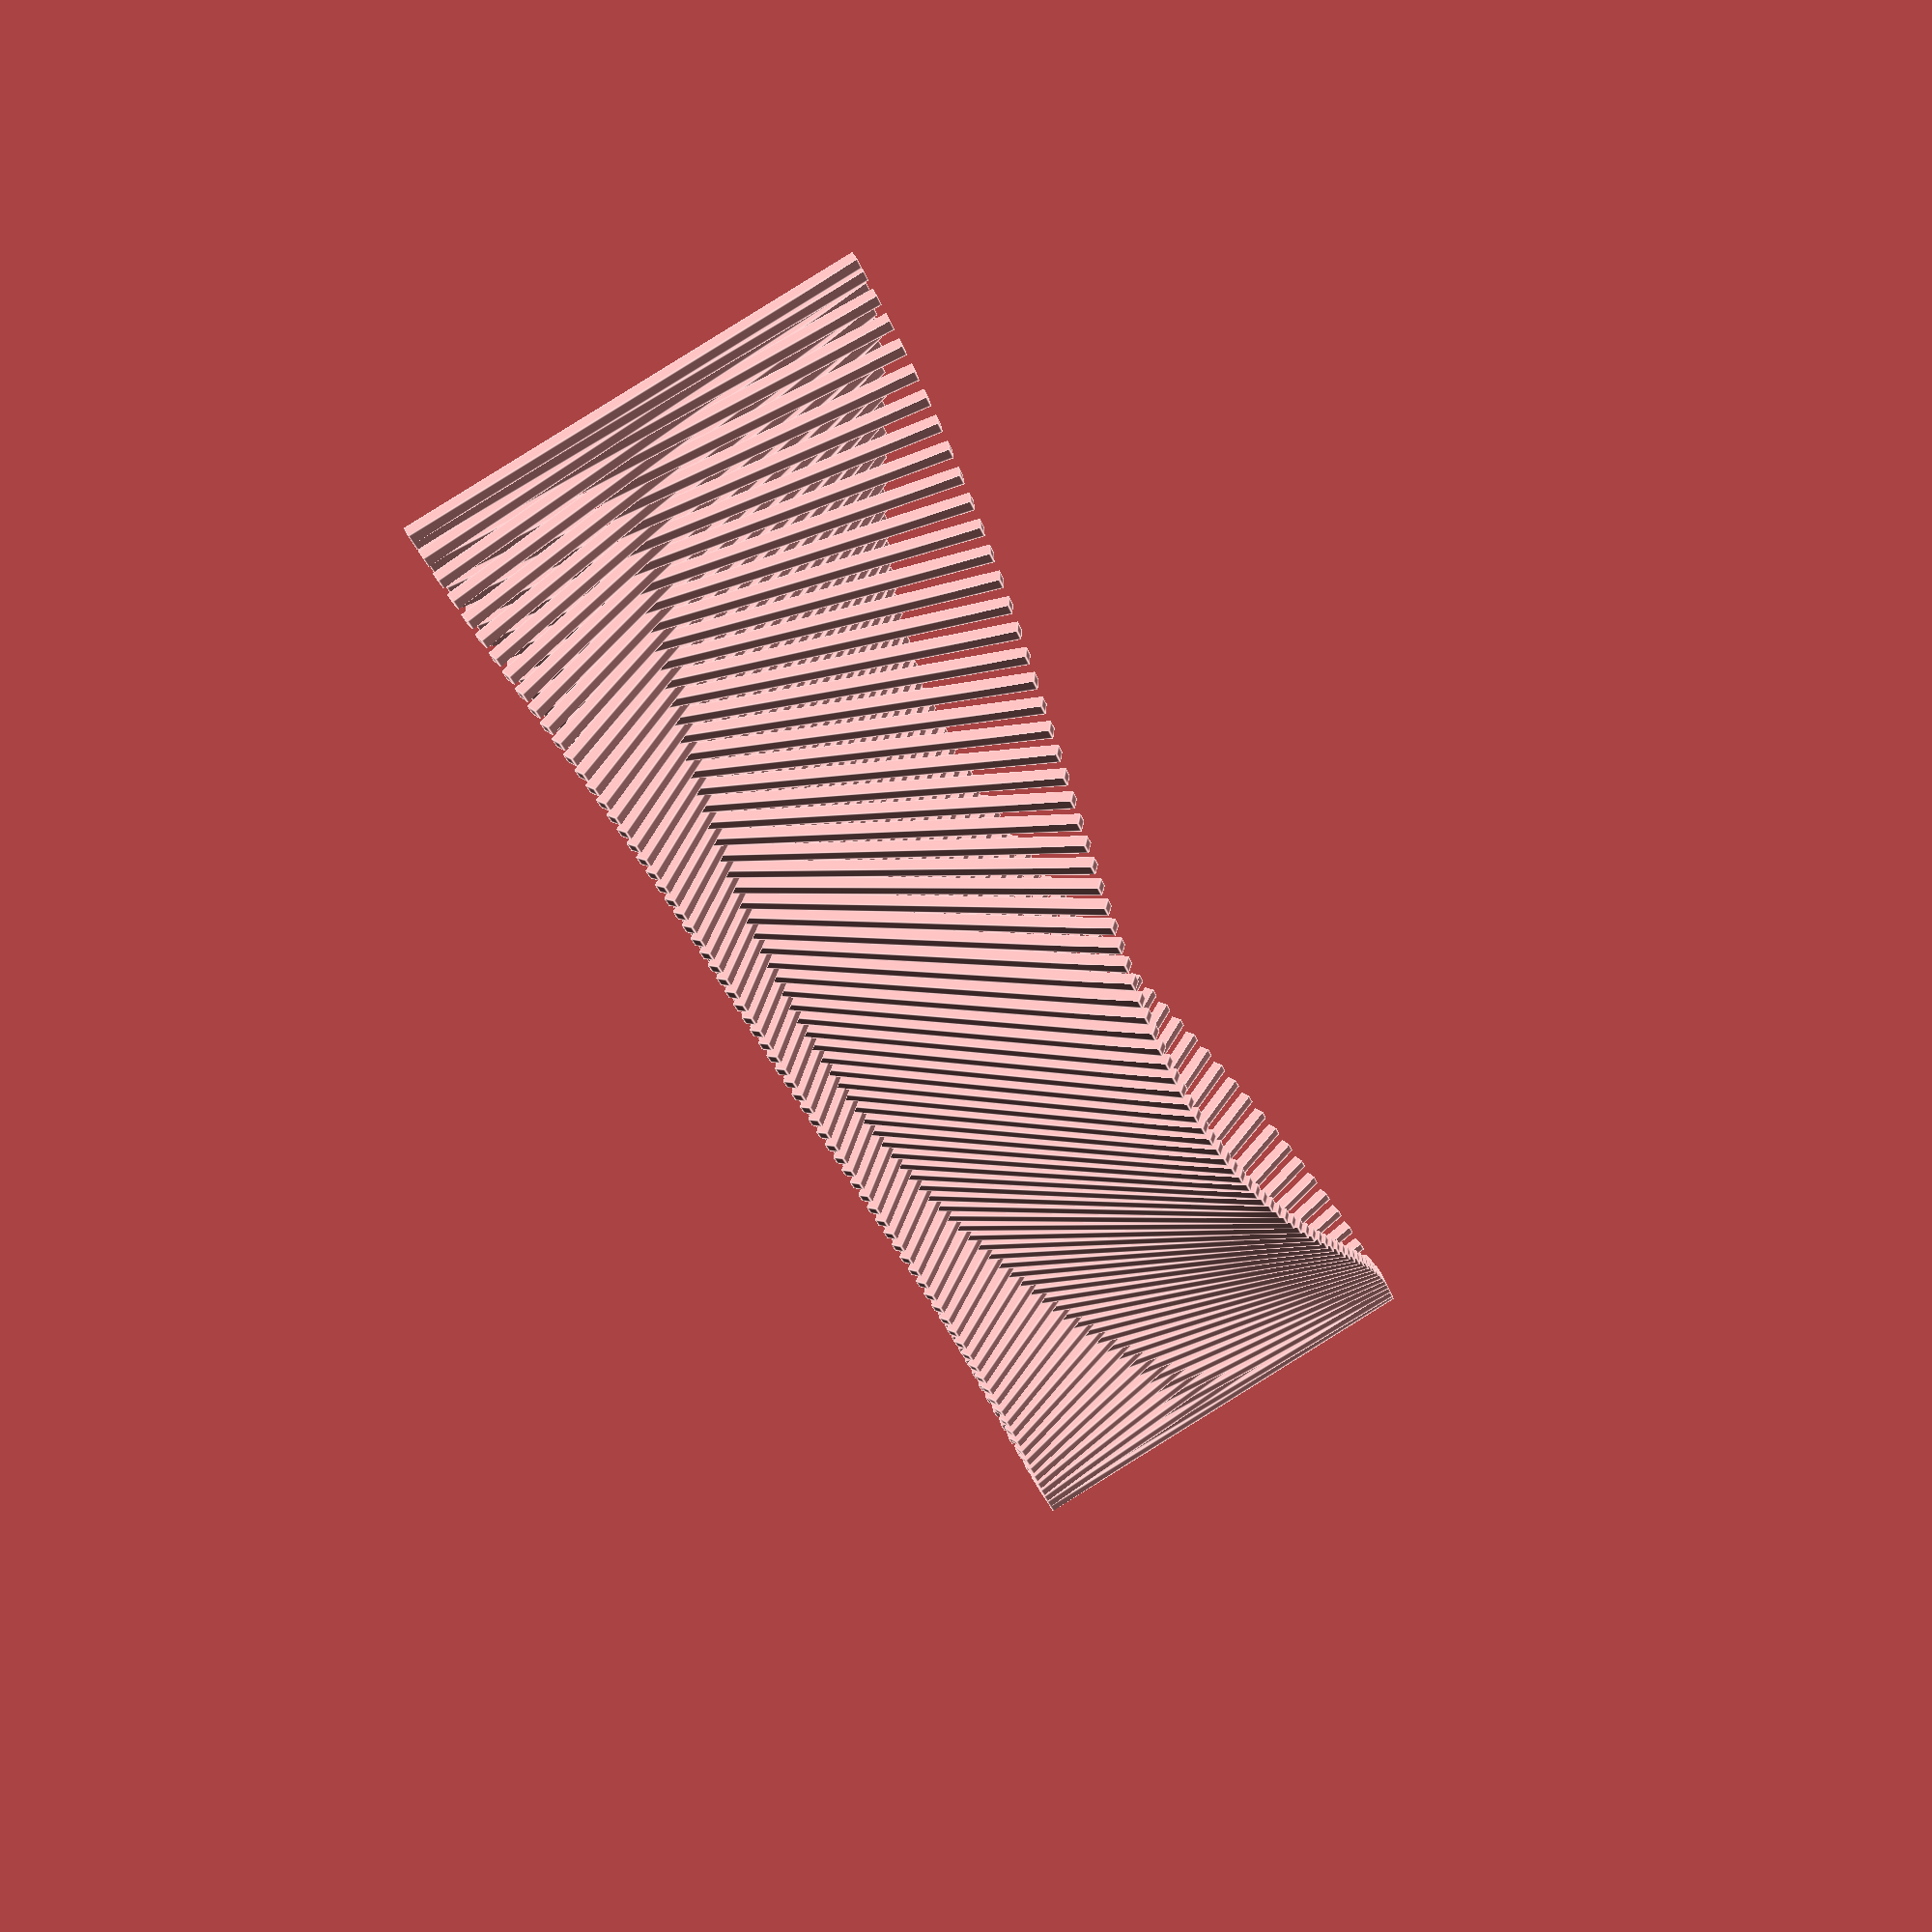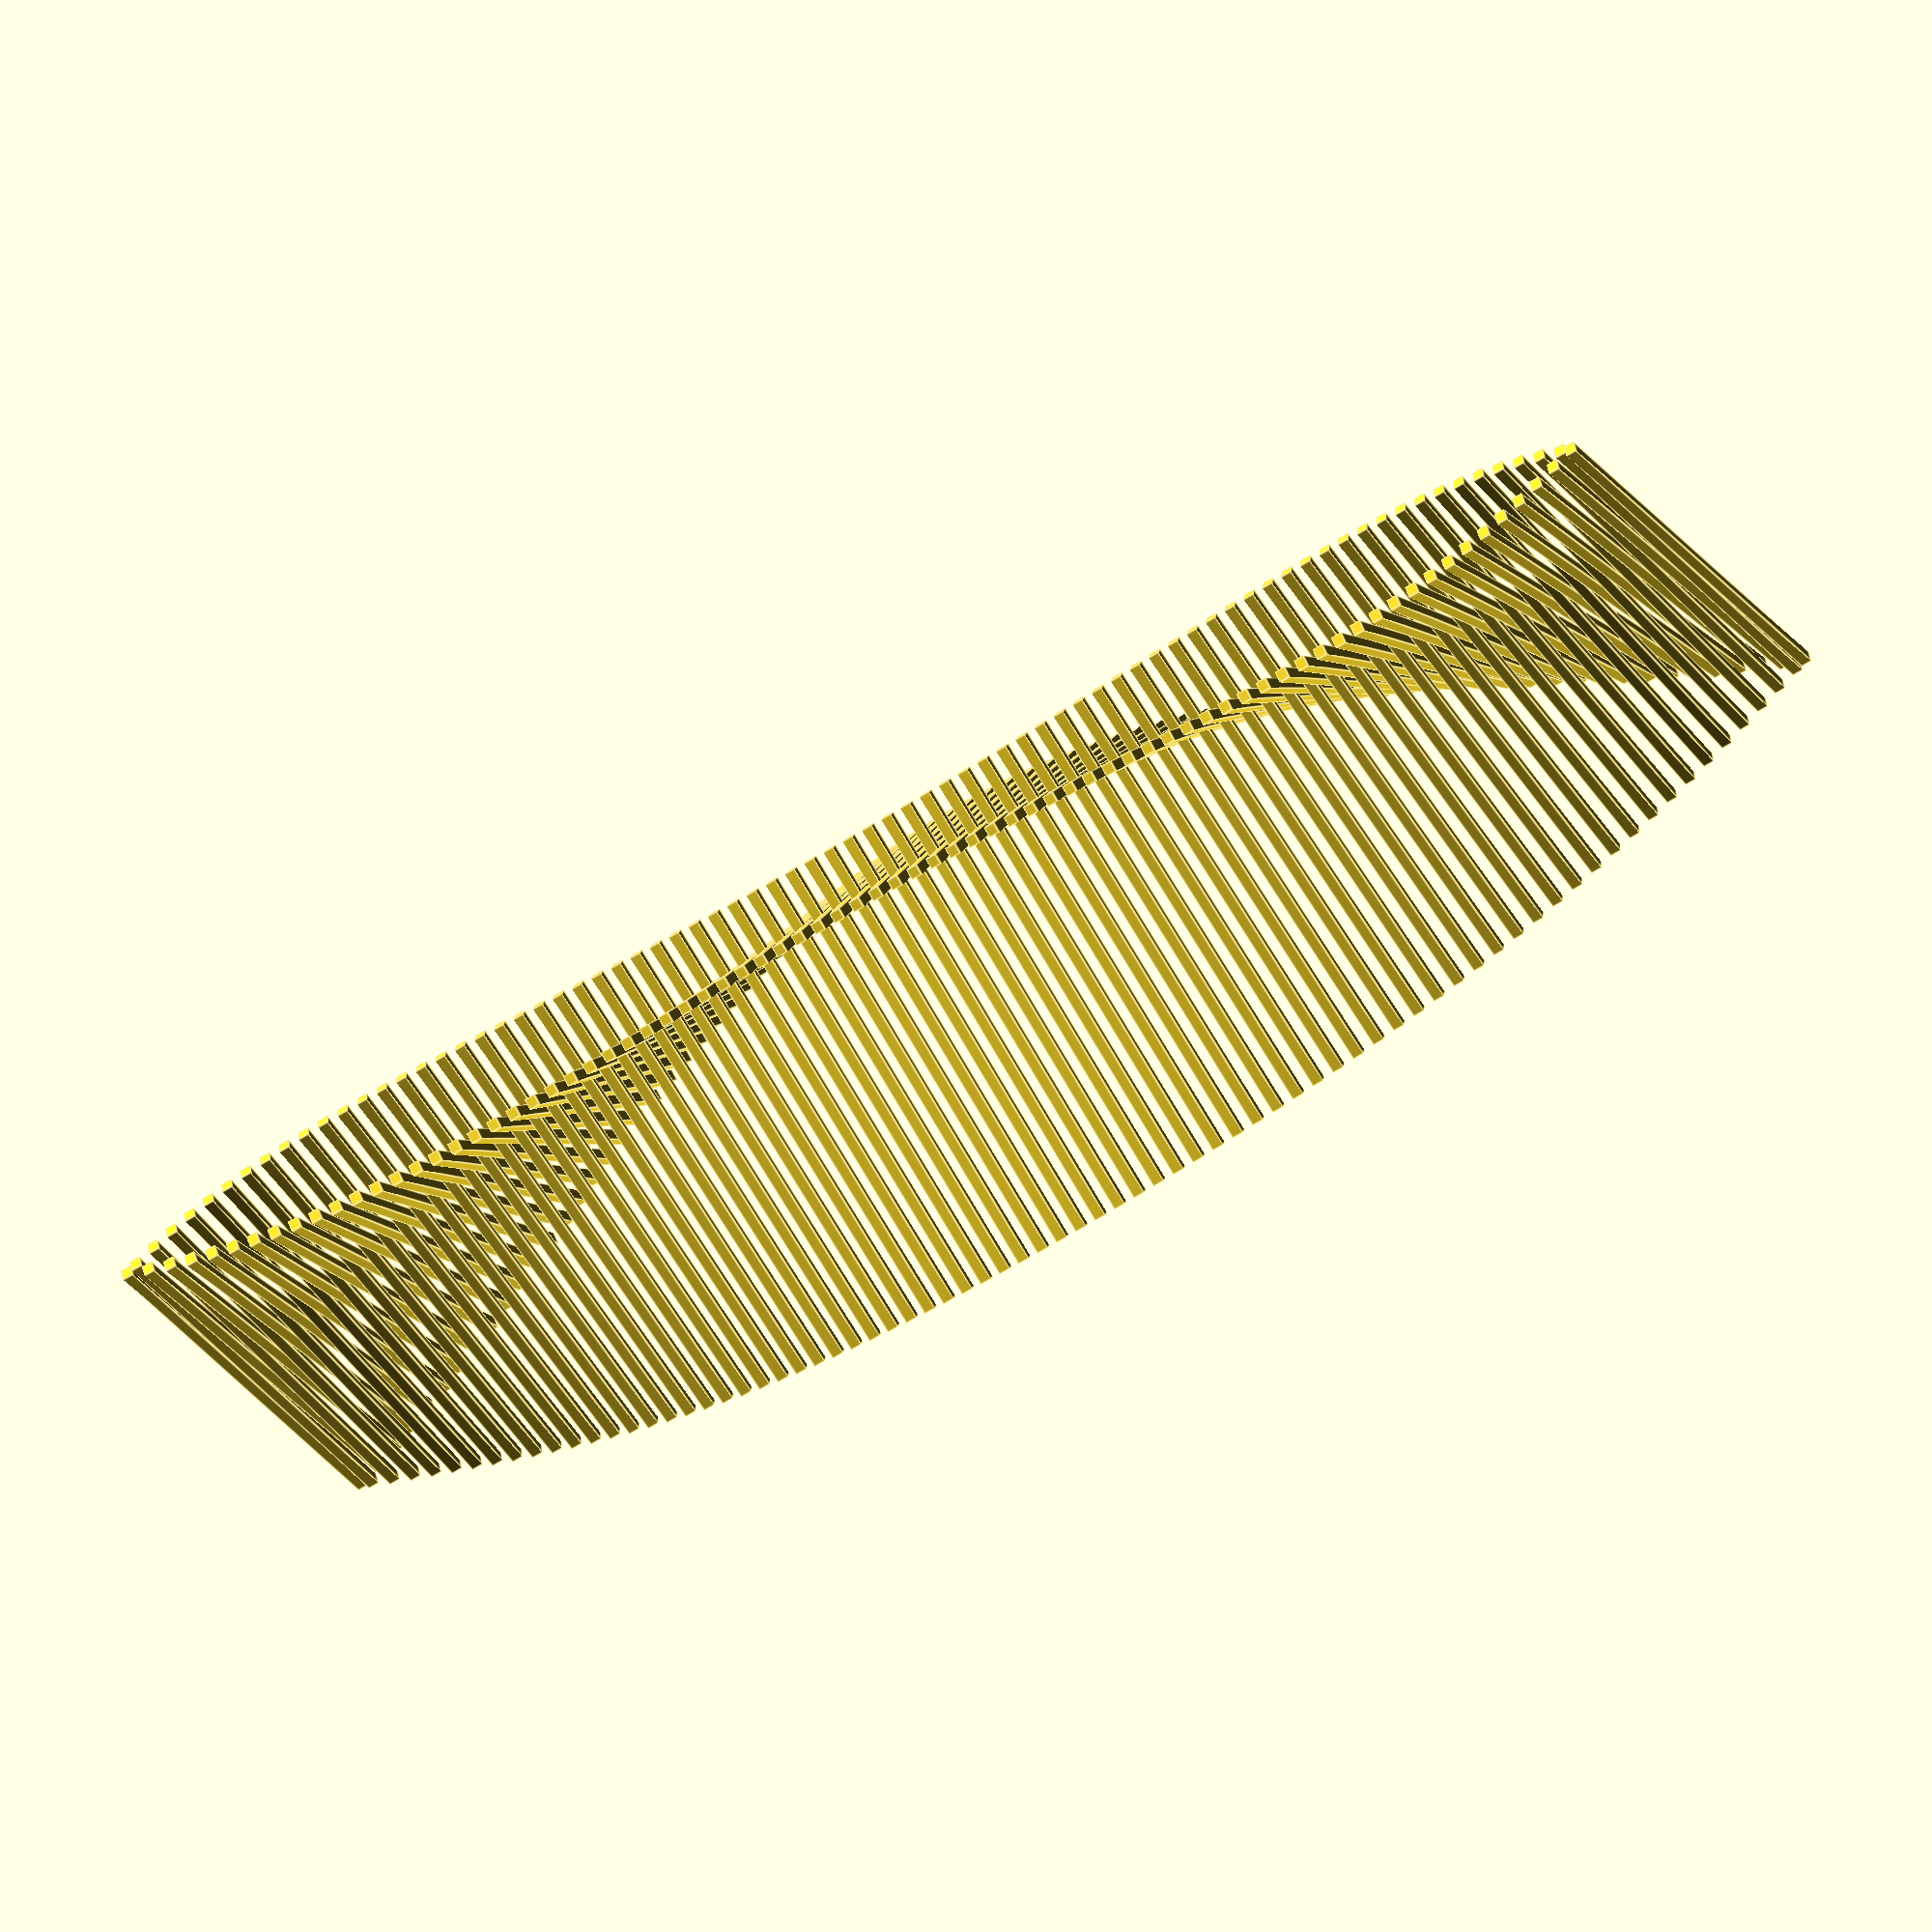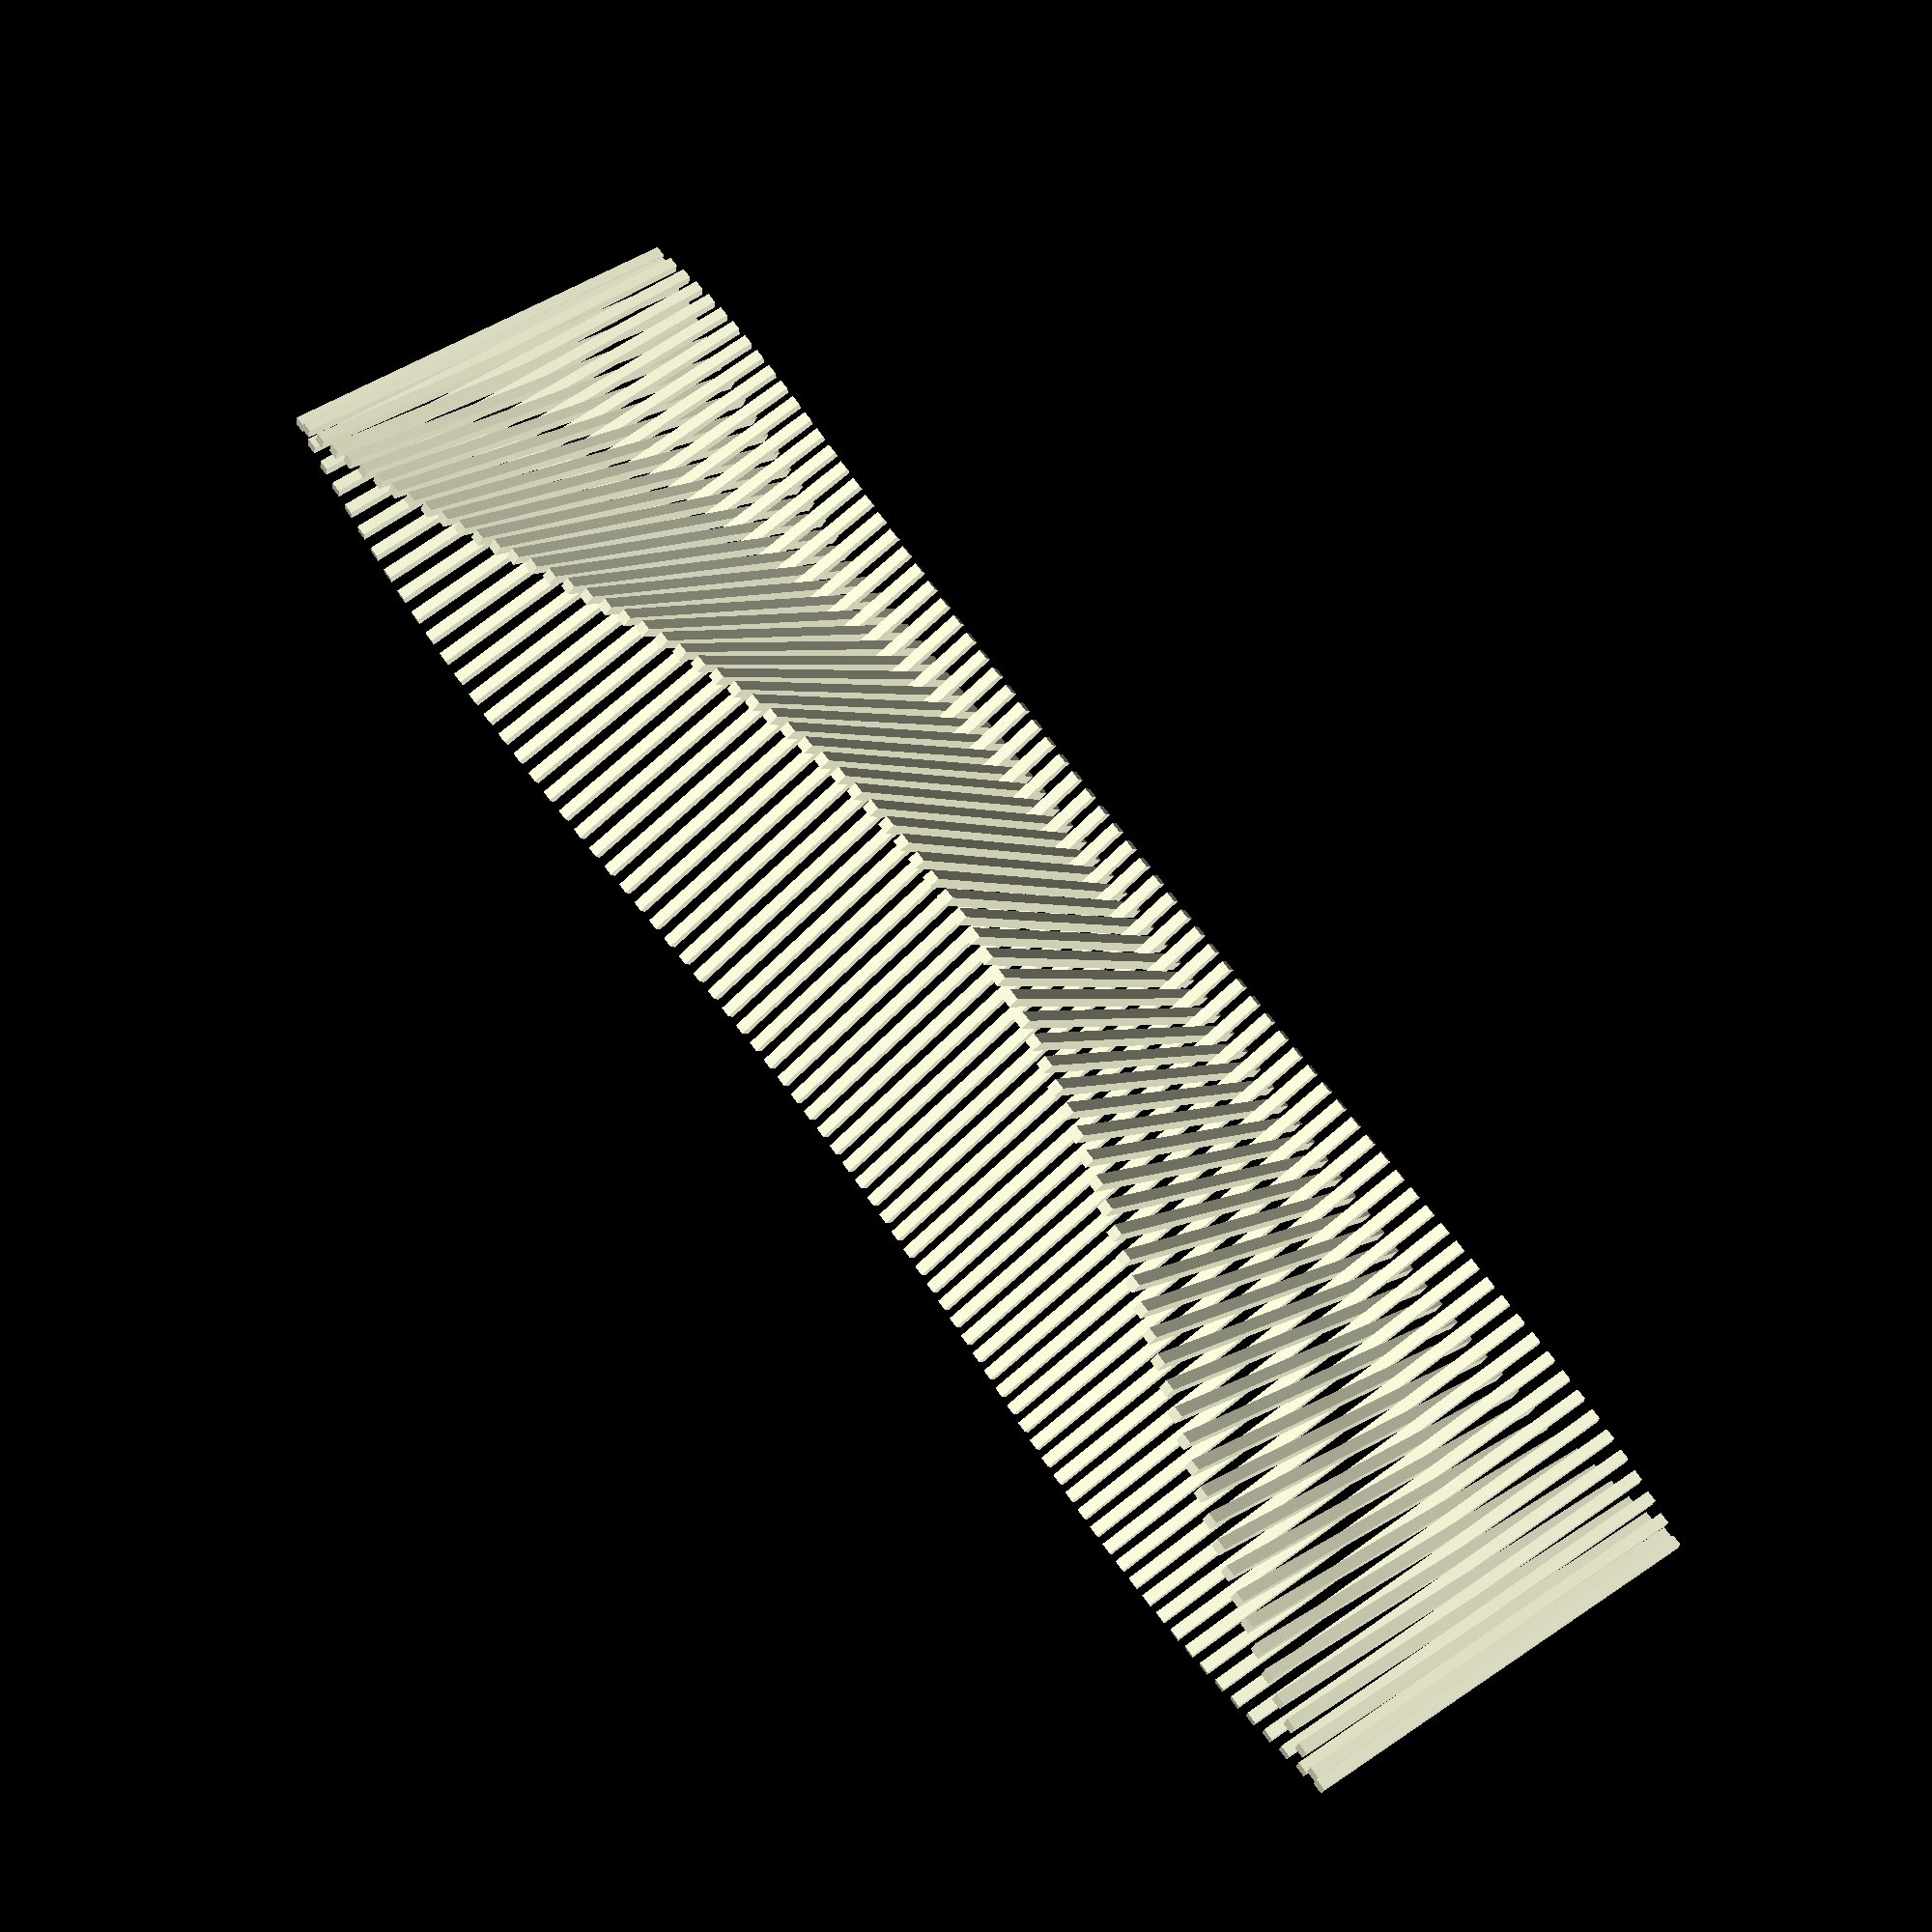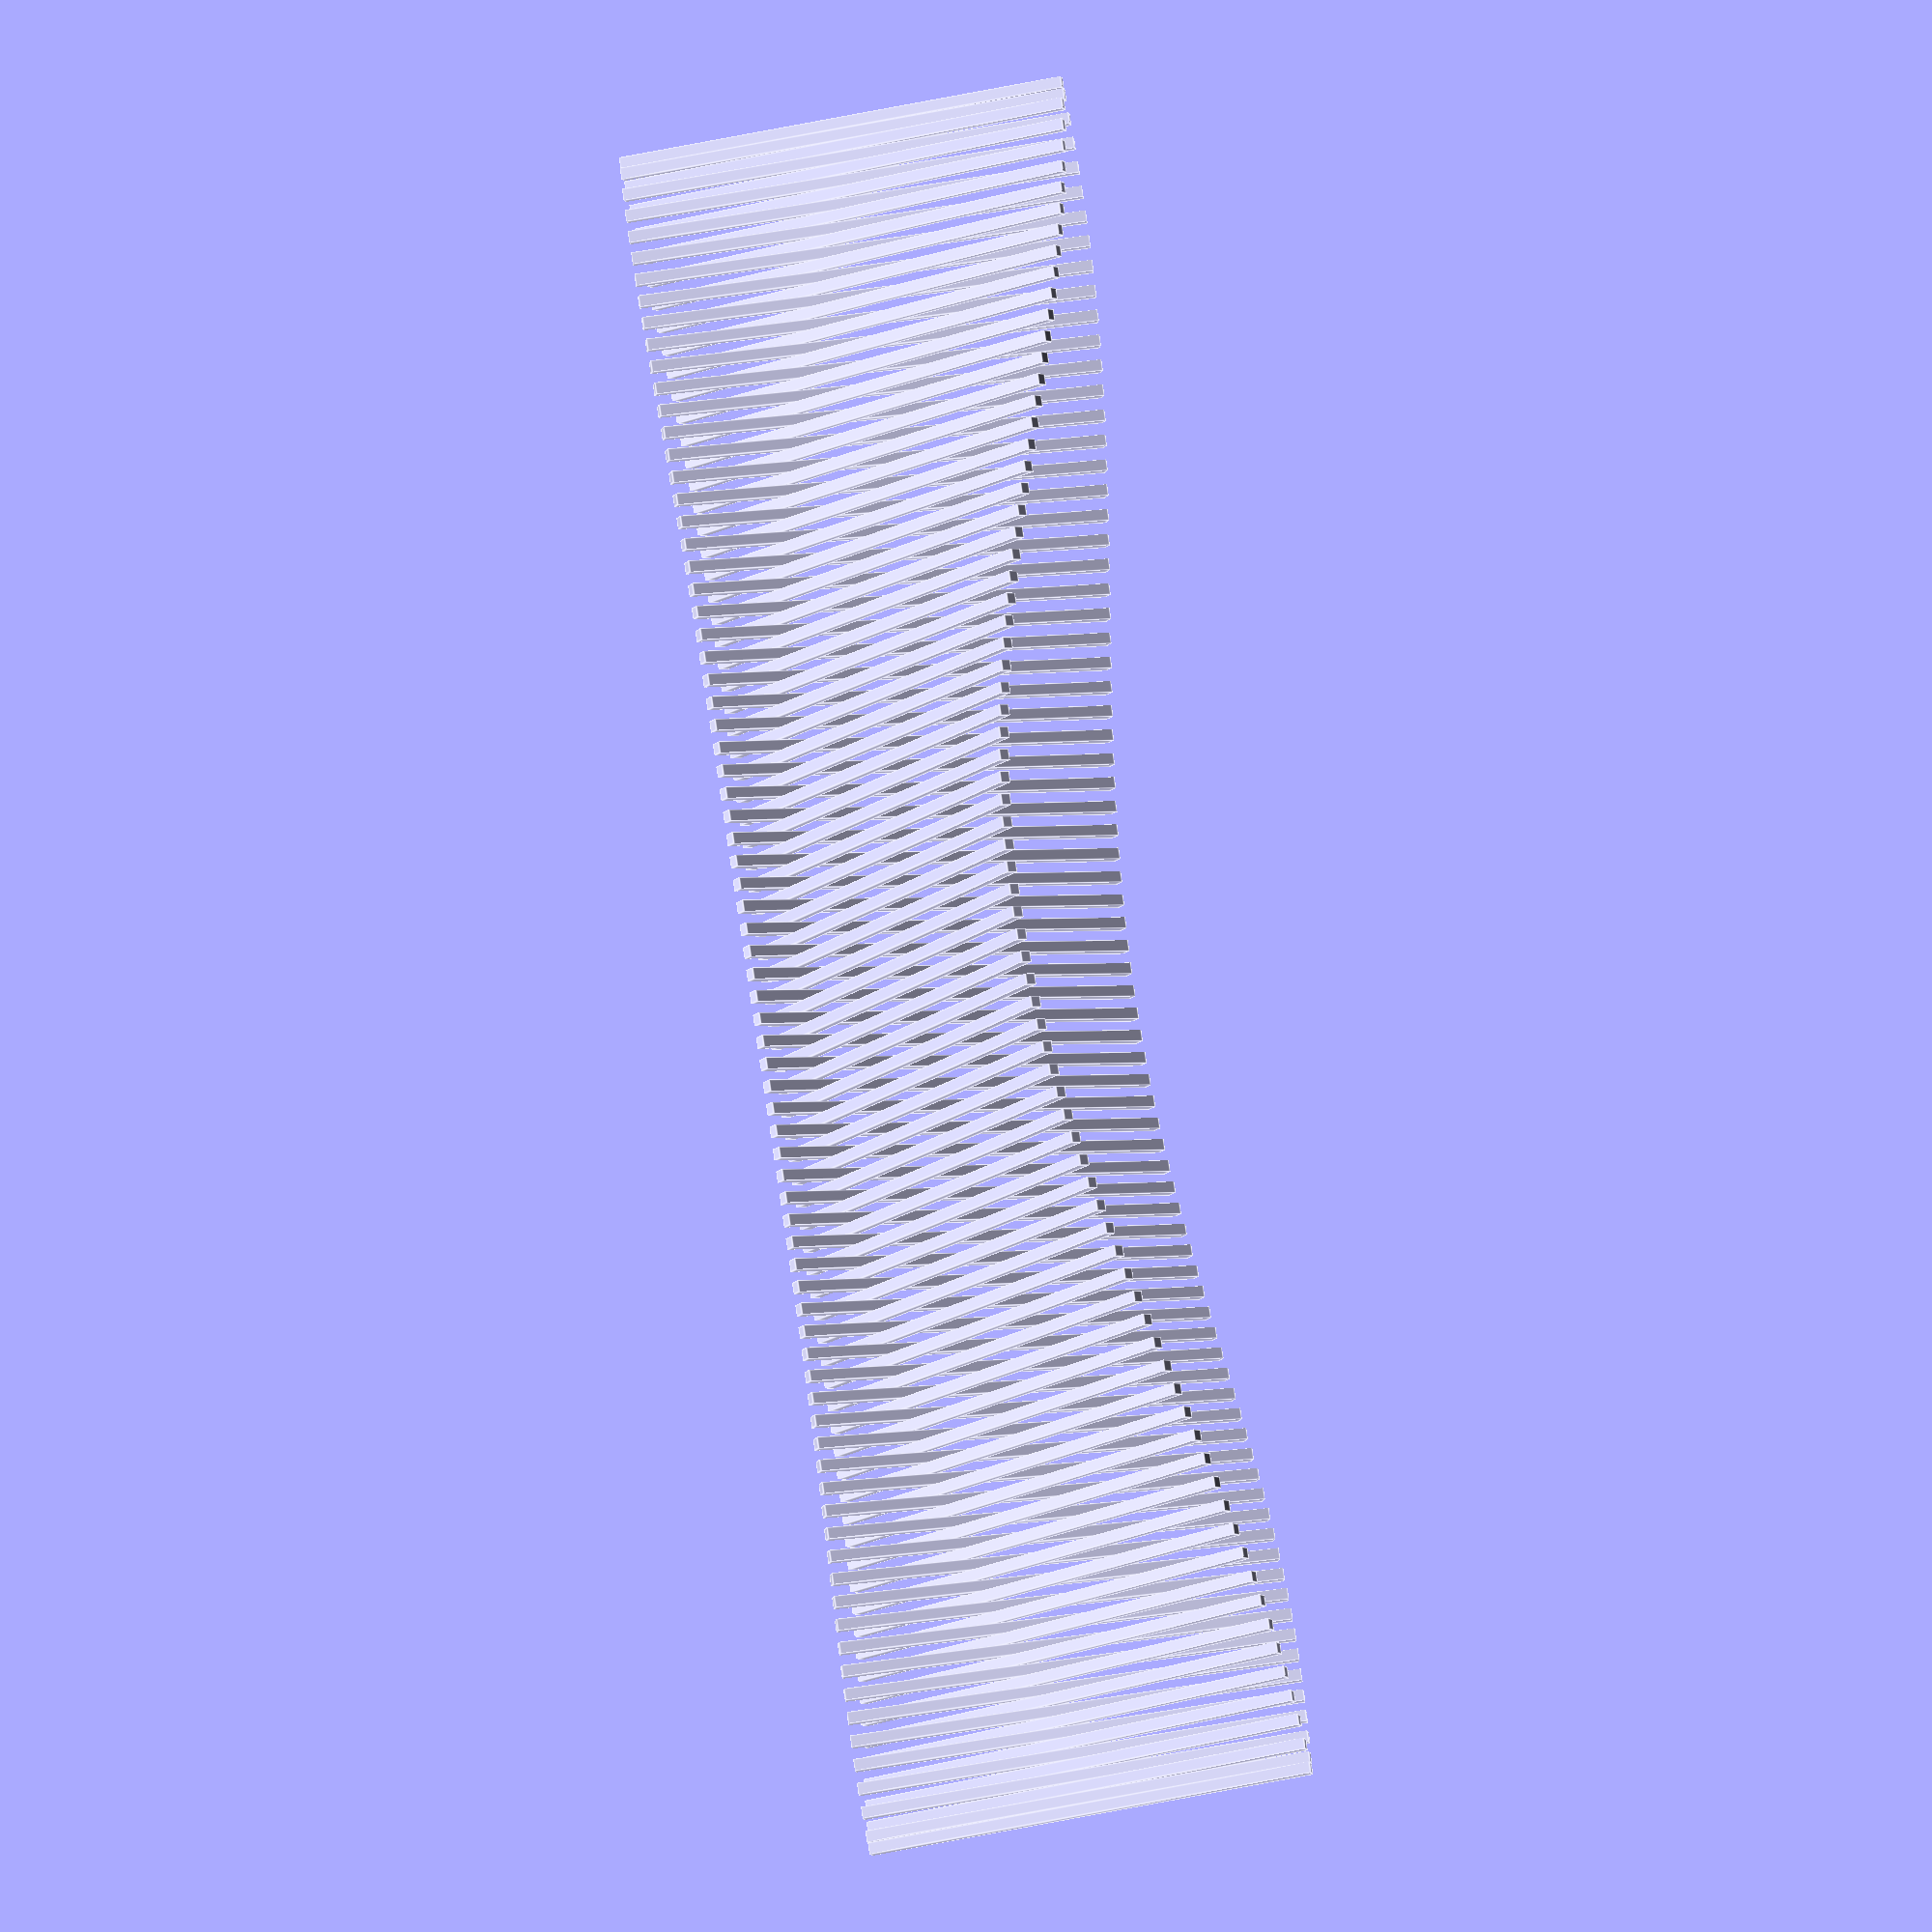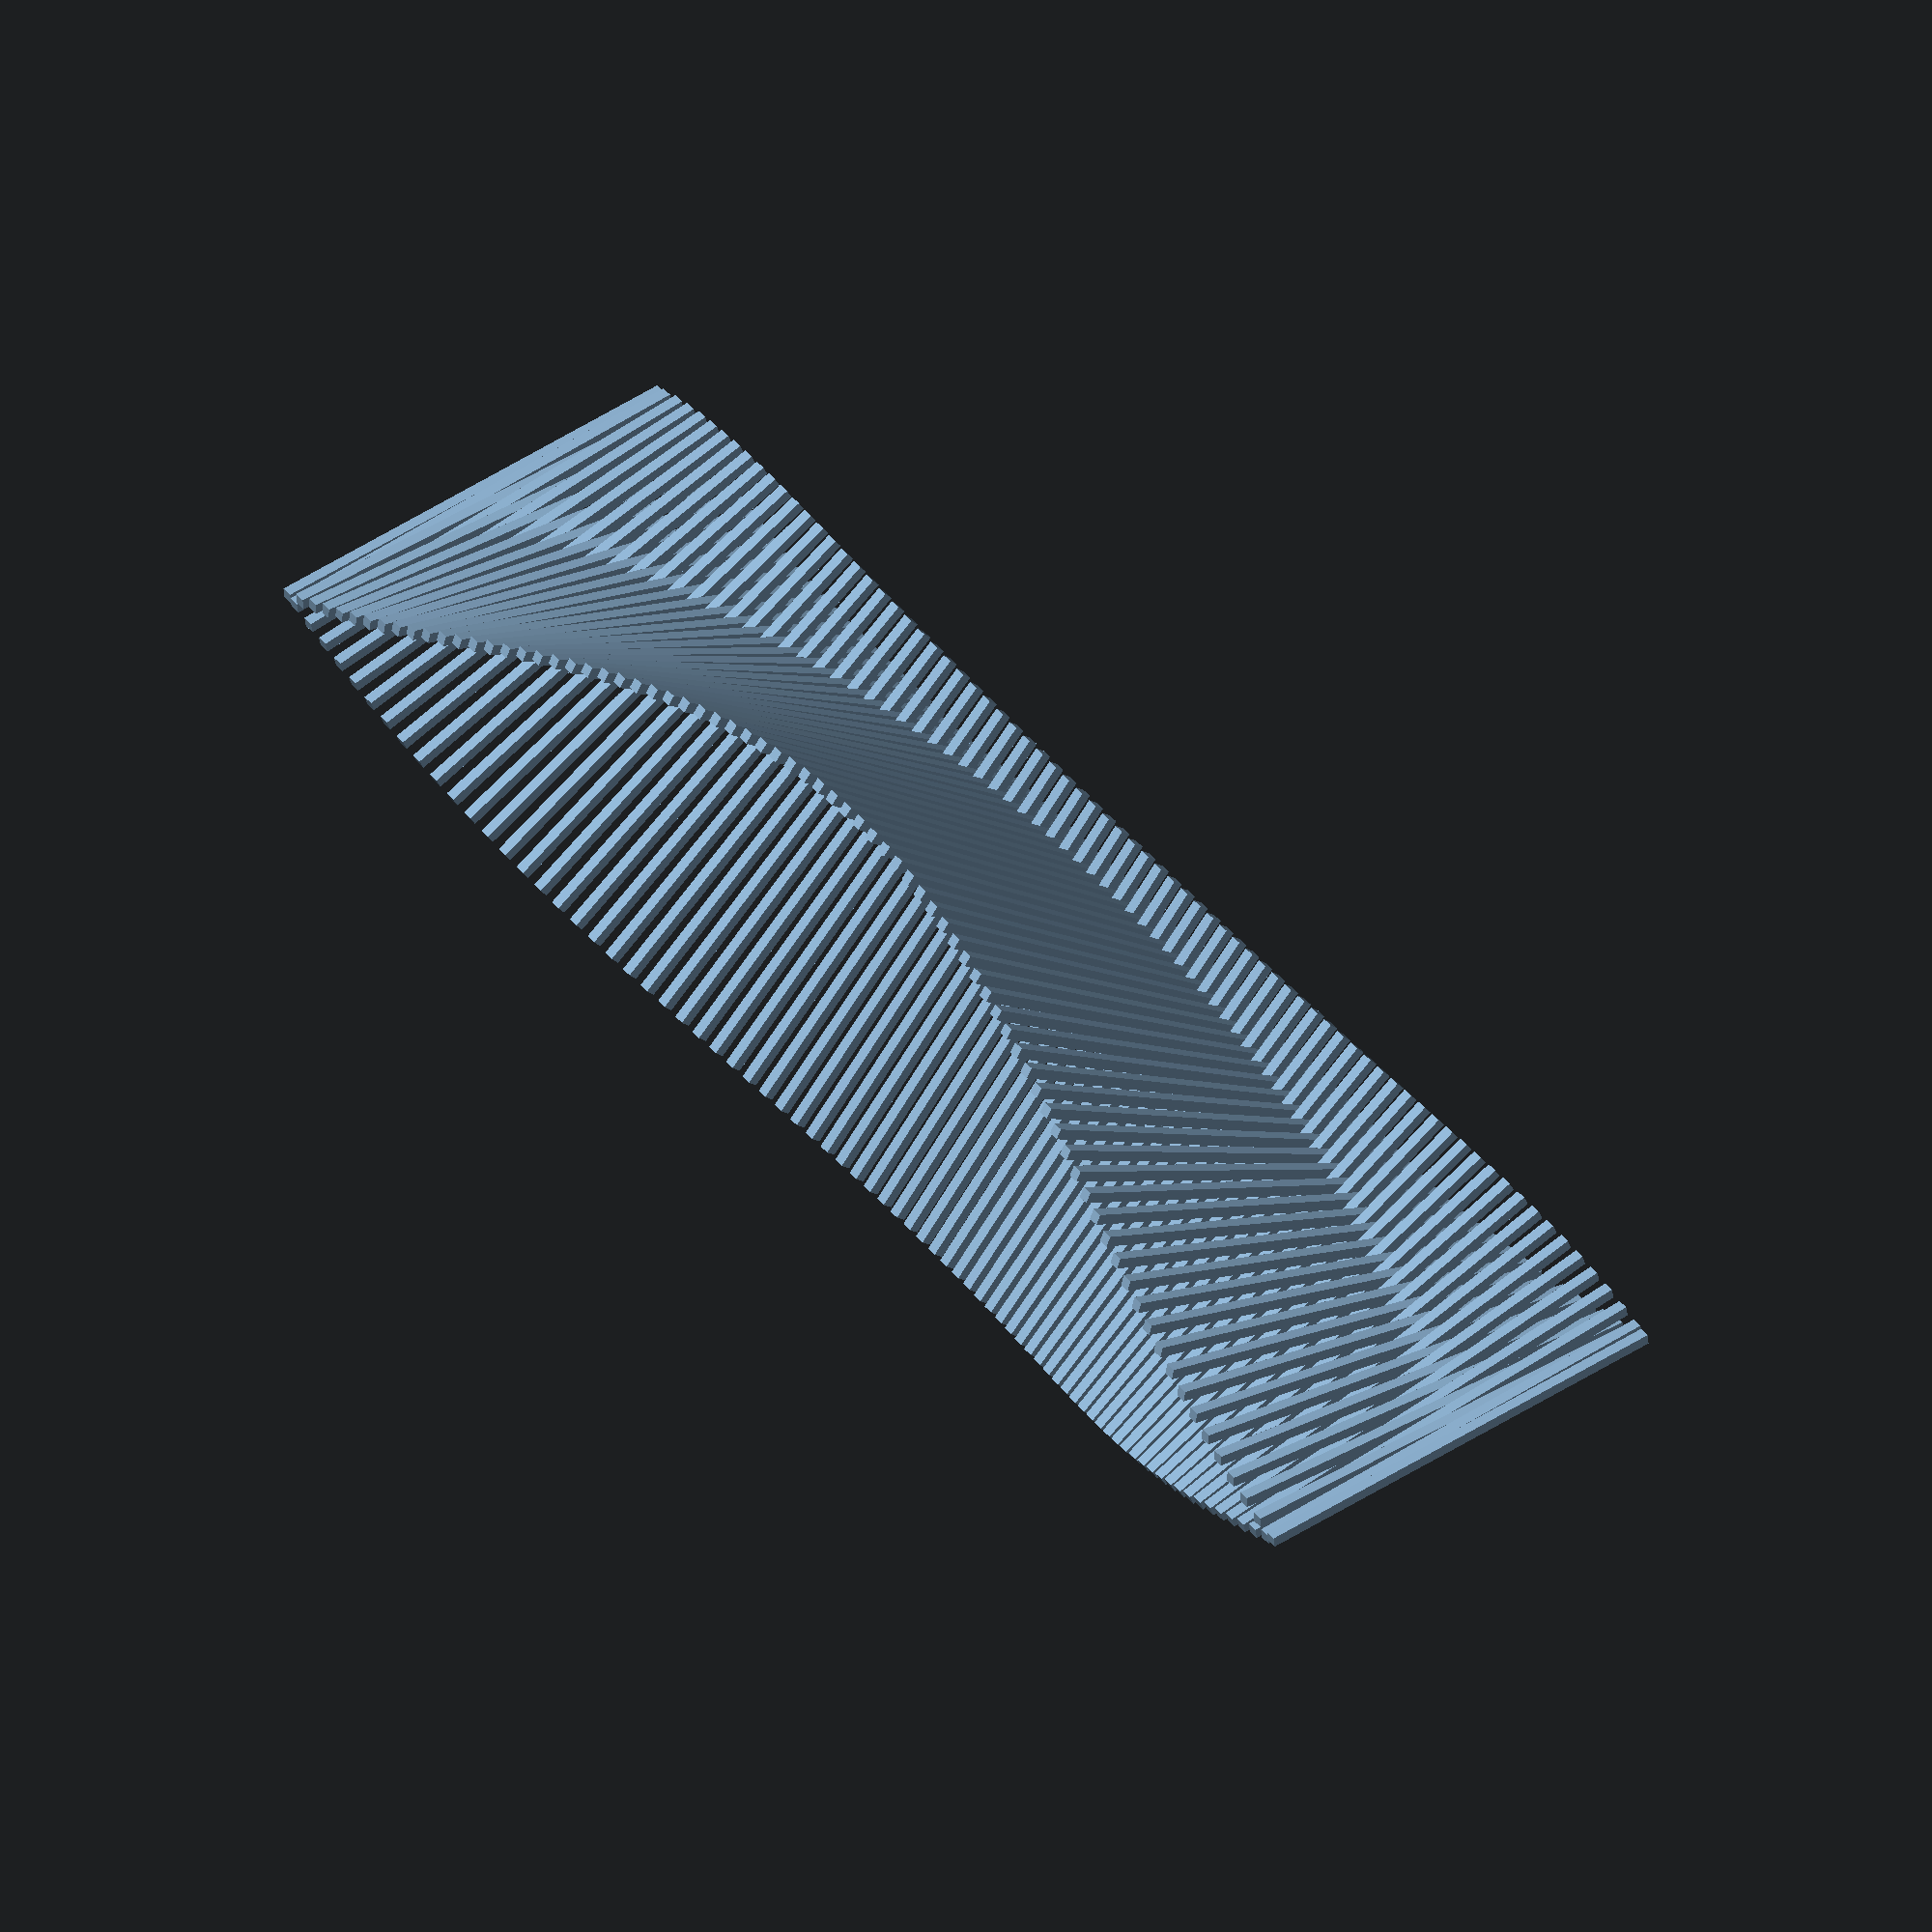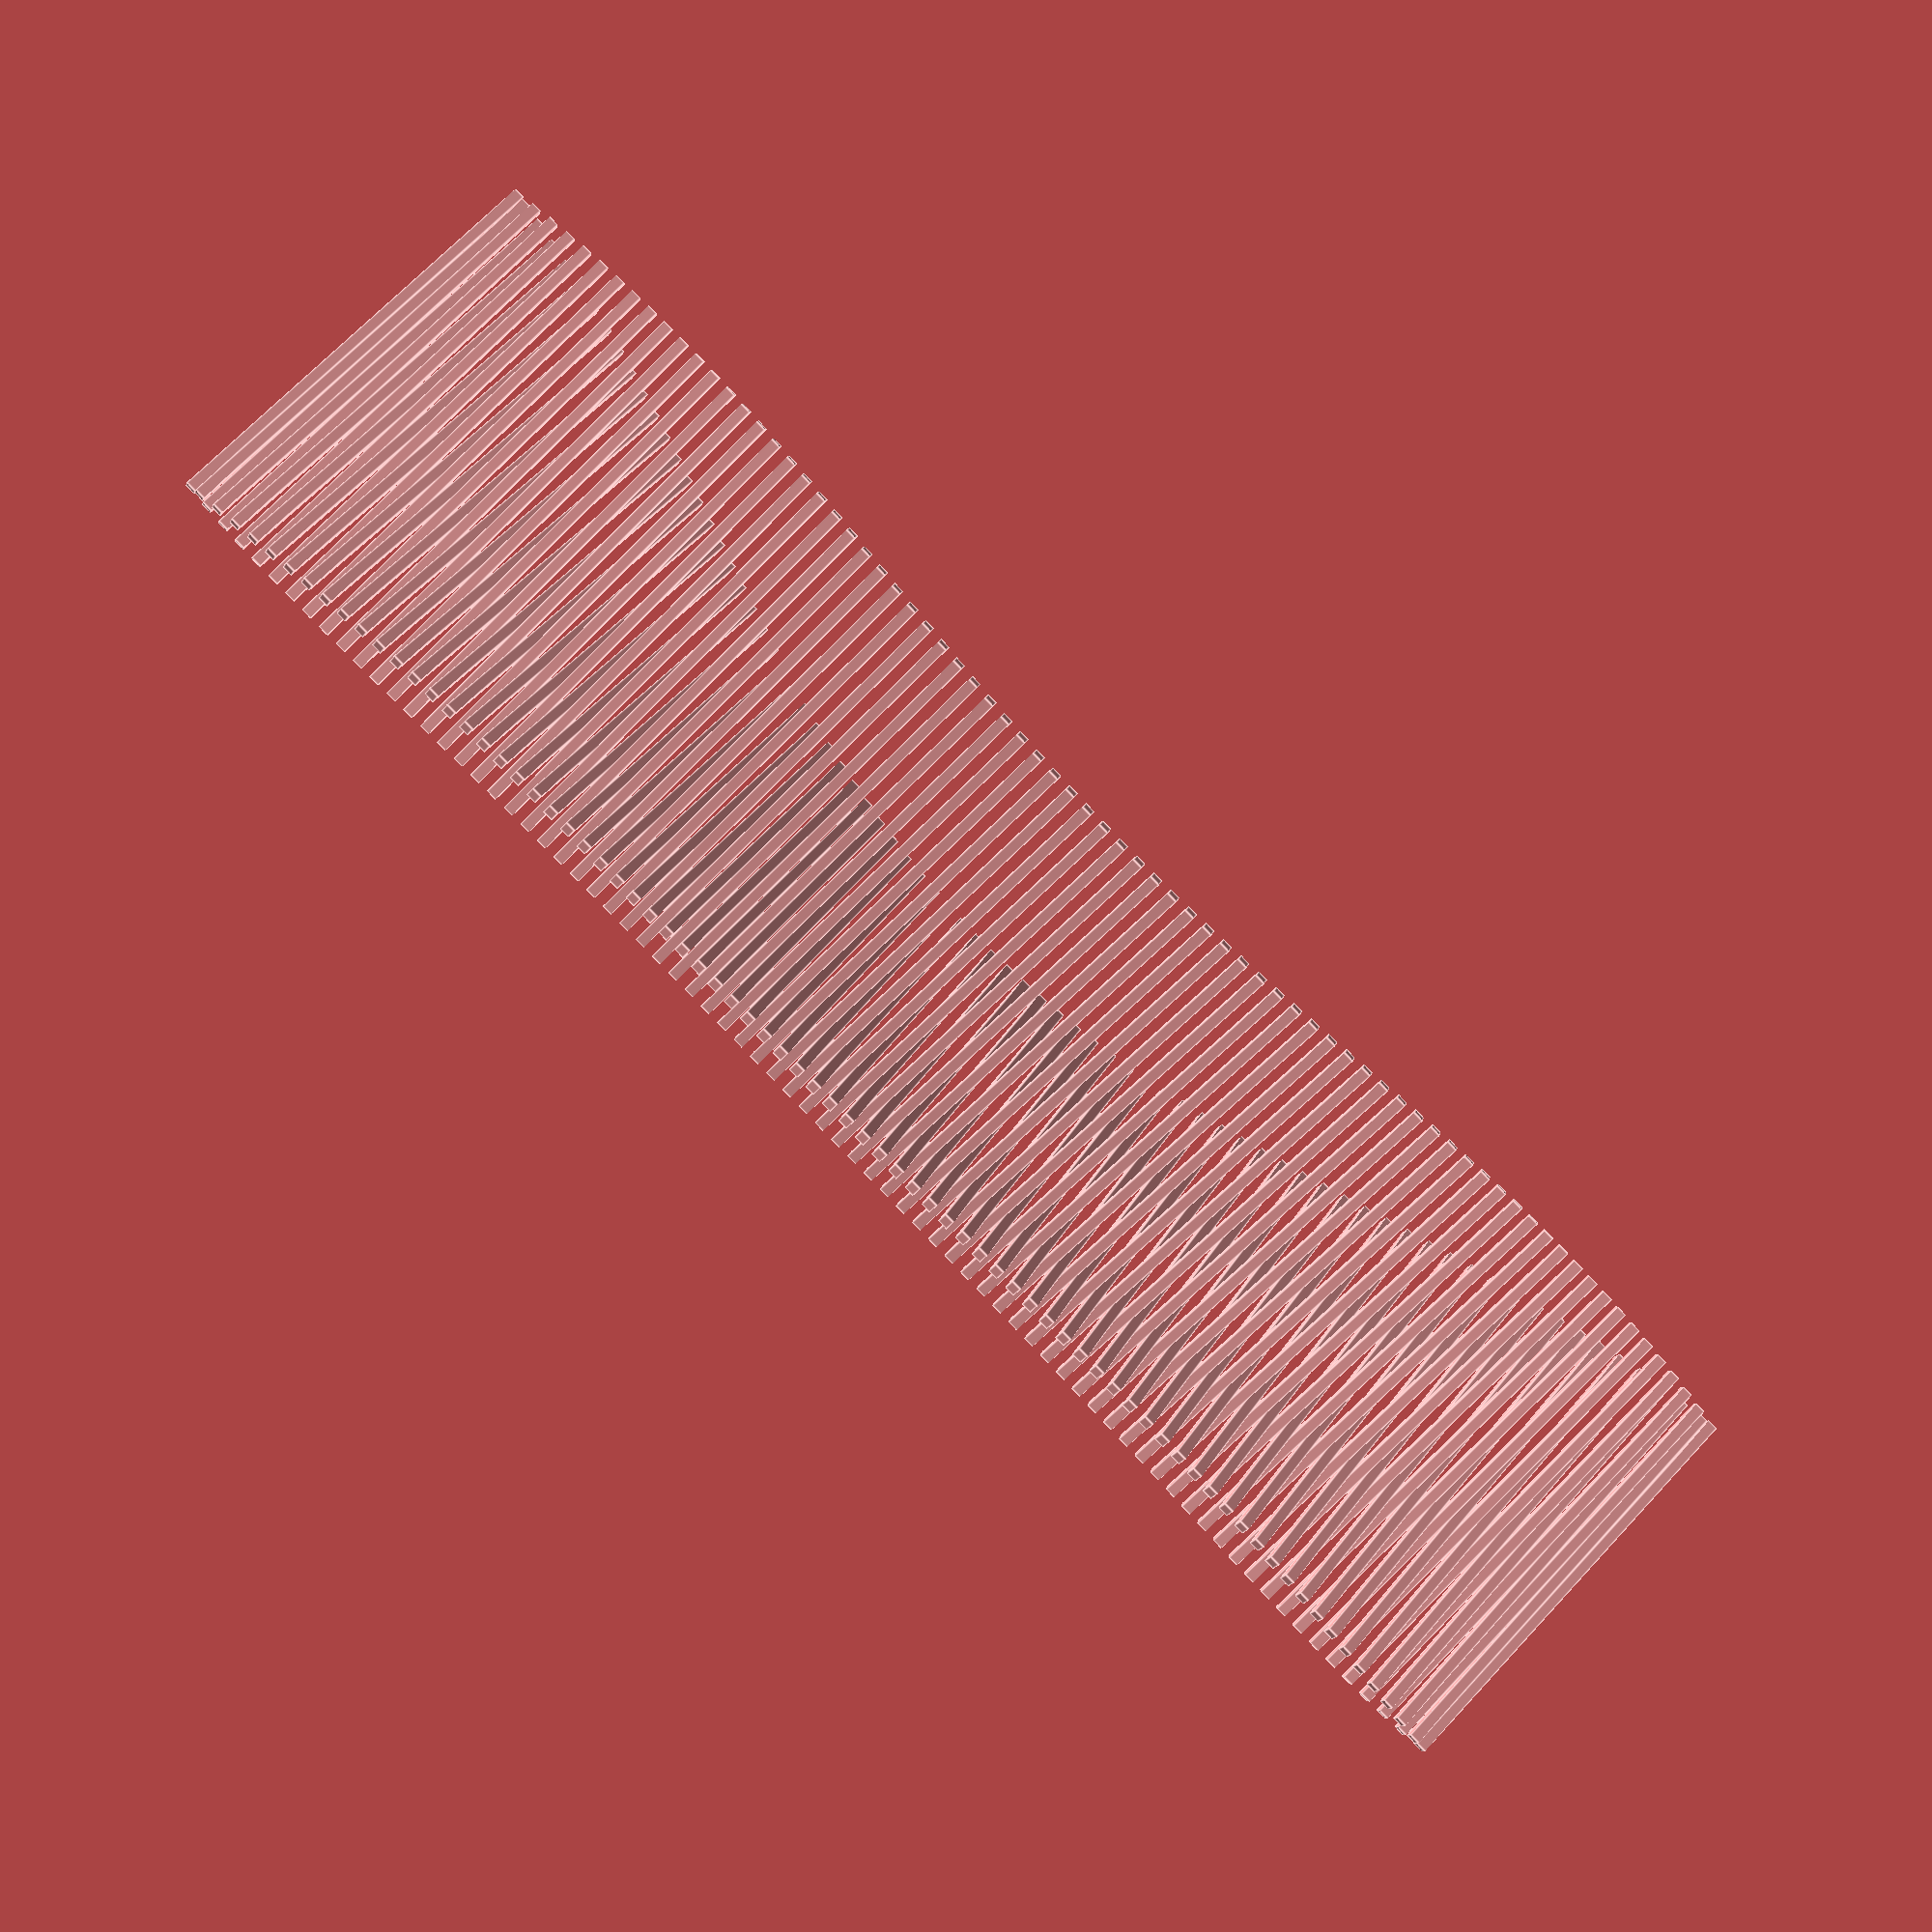
<openscad>
/**
Fuego Austral. 
Barco para Quema de San Juan

Model coded by @ken4rab
With licence cc-by-sa 4.0

https://creativecommons.org/licenses/by-sa/4.0/
*/

function mod(X, N)= 
    (X/N - floor(X/N))*N;    
thickness = 3*2.54;    
layers = 150;
module module_wood_bar(x, rotating_height= 0.5,
    angle = 0,
    side = 0,
    long = 300){
angle = pow(-1,side)*abs(angle);
        
translate([x, 0, 0])
        translate([0, 0, -rotating_height*long])
        rotate(a = angle,     
               v=[1,0,0])
        translate([0, 0, rotating_height*long])
        cube(size = [thickness,thickness, long], center = true);    
};


function angle_function_linear(x, factor) = (layers/2-abs(x-layers/2)*.8)*factor;

function angle_function_cuadratic(x, factor) = 1/5*(pow(layers/2,2)-(pow(x-layers/2,2)))*pow(factor,2);

function angle_function (x, factor)= angle_function_cuadratic(x, factor);
for (x = [0:1:layers]){
    angle = angle_function(x, factor = 1/5);
    rotating_height = angle_function(x, factor = 1/55);
//    echo(concat("rotating", rotating_height))
    
    module_wood_bar(x = x*thickness, 
    side = mod(x,2),
    rotating_height = rotating_height,
    angle = angle);
}

</openscad>
<views>
elev=272.3 azim=309.0 roll=238.2 proj=p view=edges
elev=32.7 azim=194.0 roll=211.1 proj=o view=edges
elev=133.4 azim=198.4 roll=128.0 proj=p view=wireframe
elev=225.4 azim=235.1 roll=255.5 proj=o view=edges
elev=128.8 azim=351.8 roll=124.9 proj=o view=solid
elev=292.9 azim=161.7 roll=222.8 proj=p view=edges
</views>
